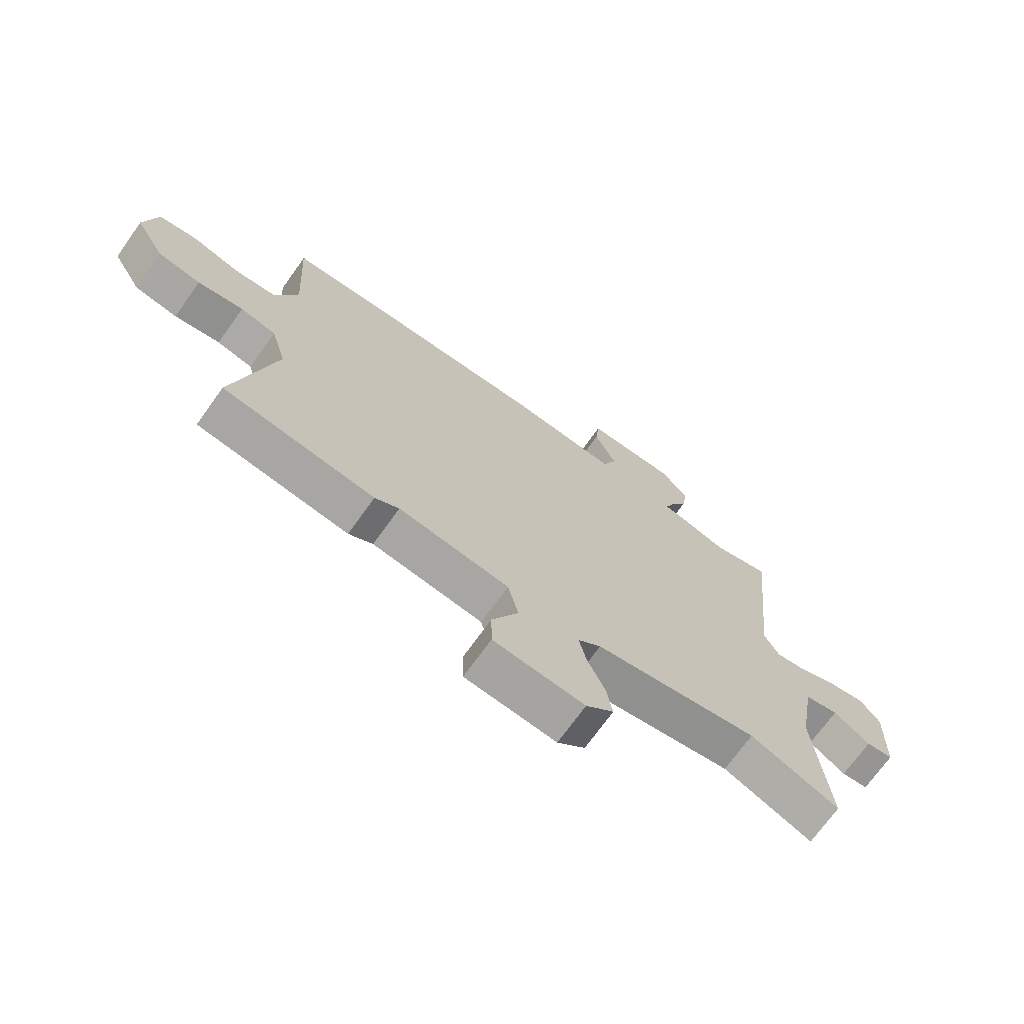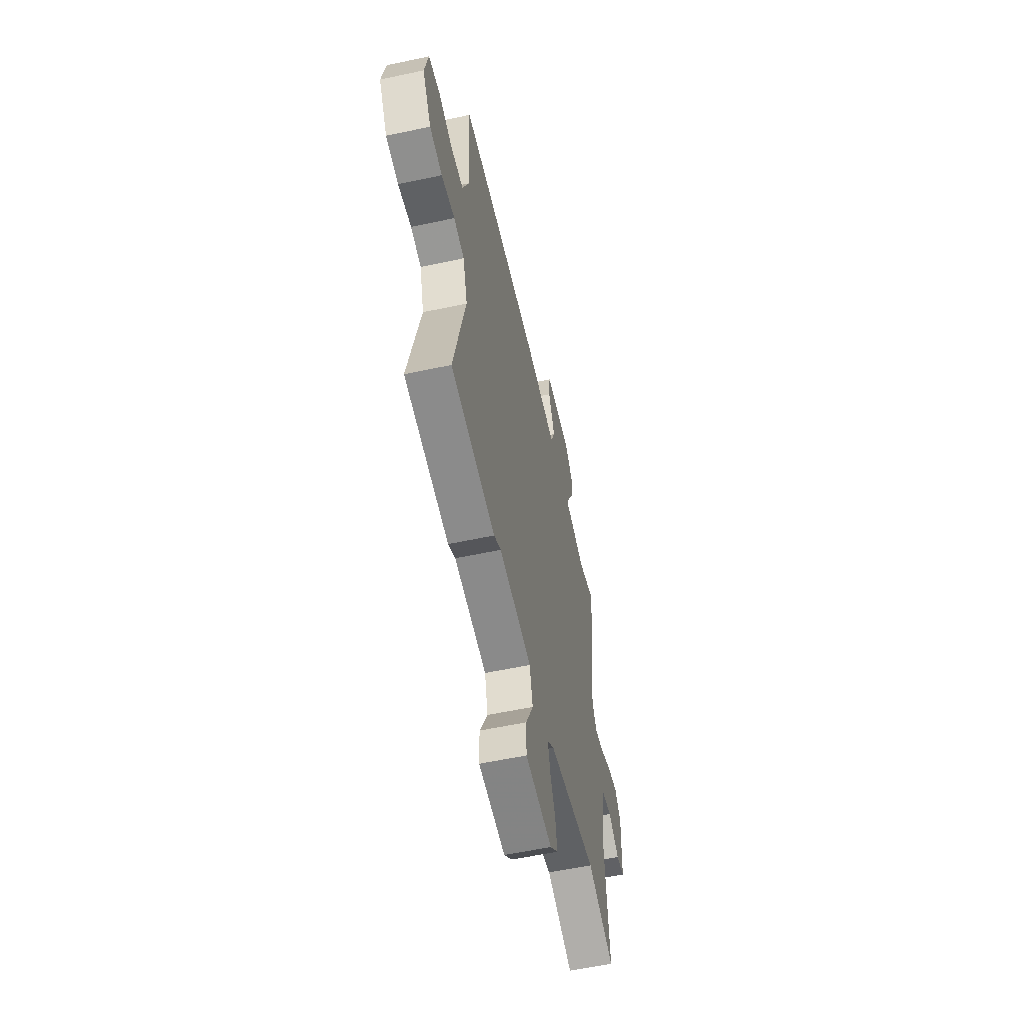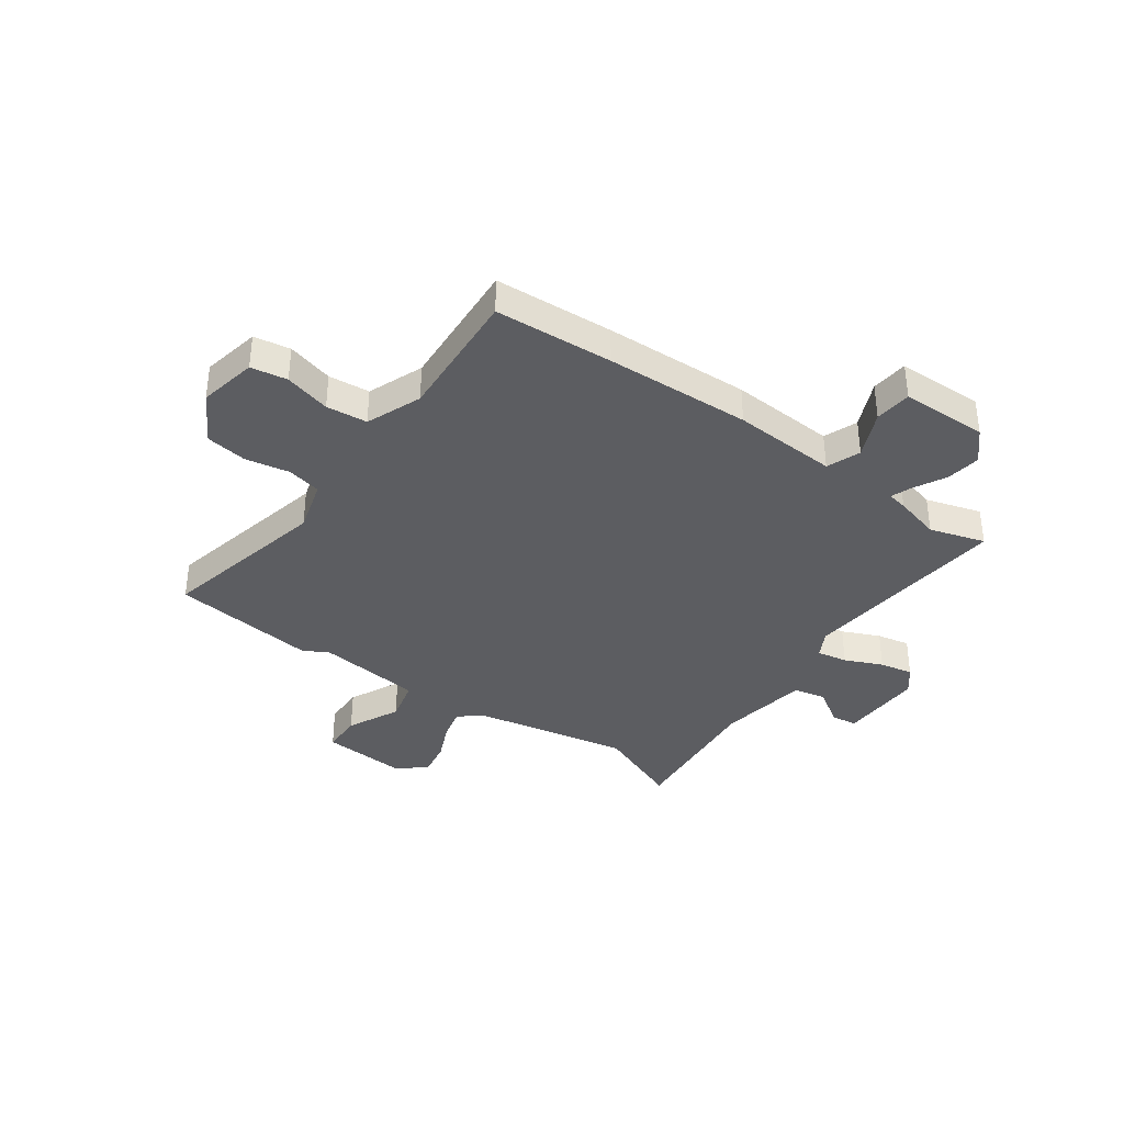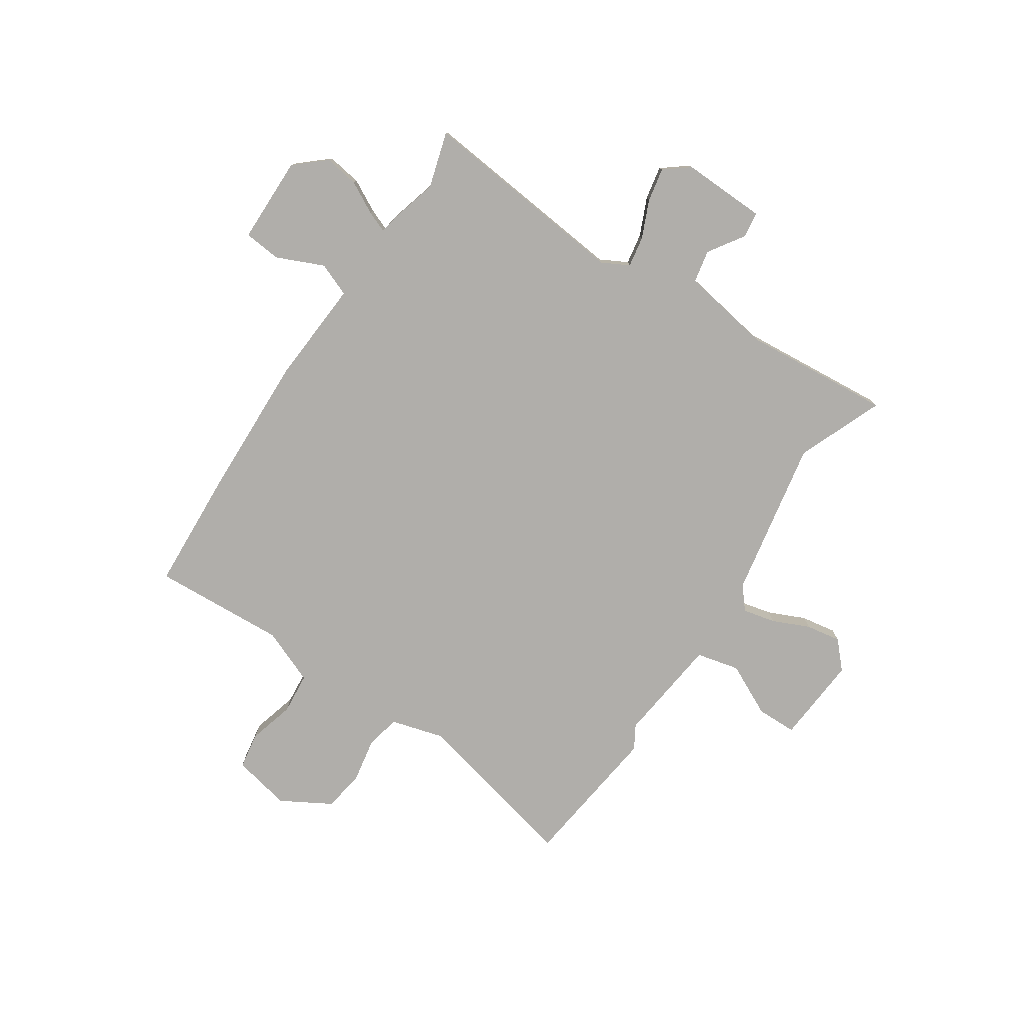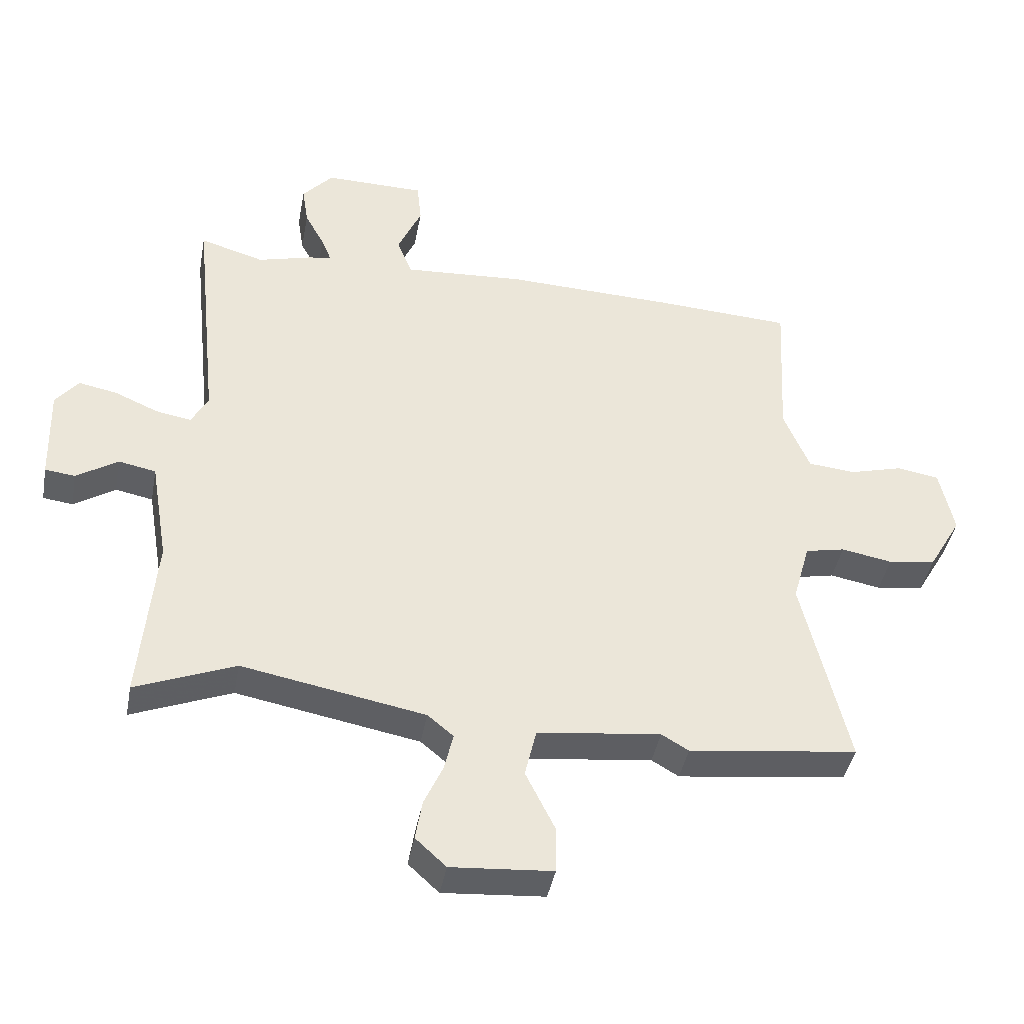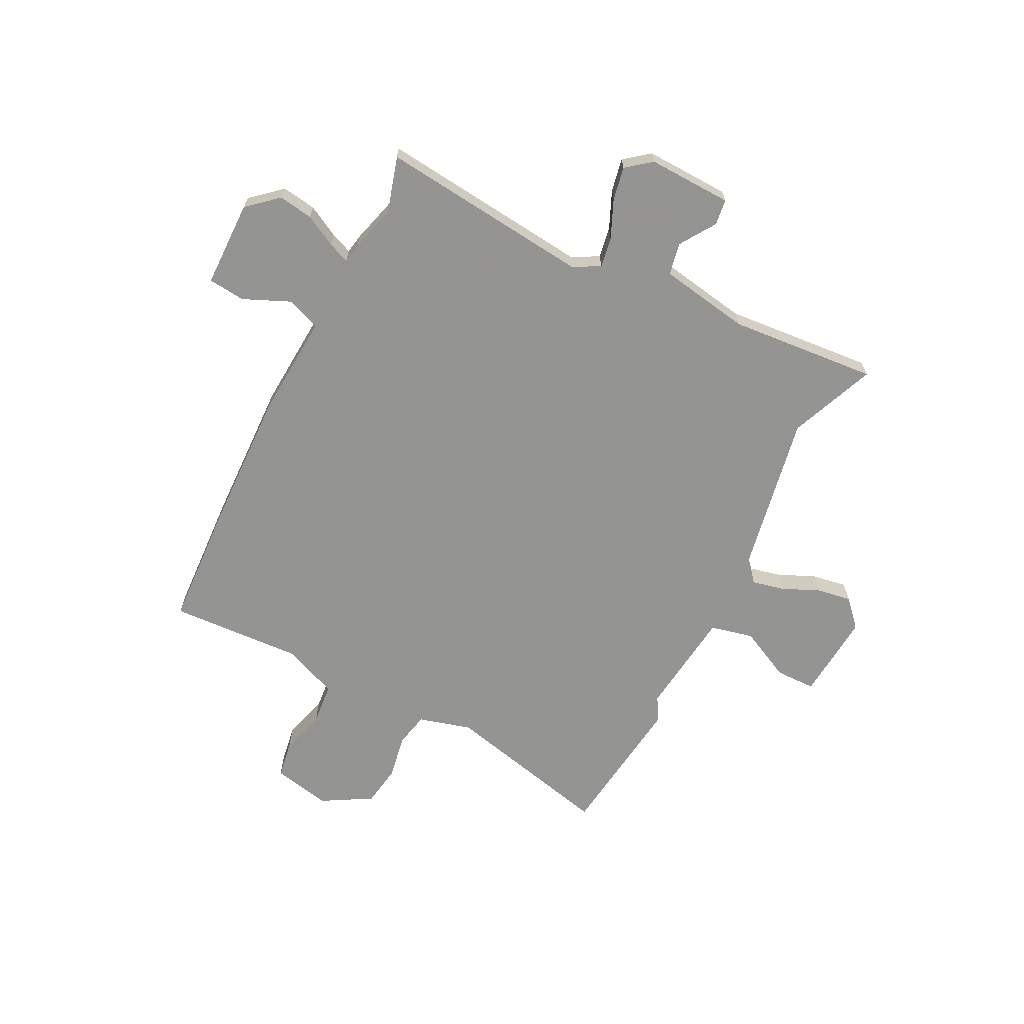
<metadata>
{"format":"obj","ext":"obj","renderer":"f3d","projection":"perspective","resolution":1024,"background":"white","views":[{"elev":-71.2,"azim":-35.6,"up":"+Z"},{"elev":-57.0,"azim":-77.4,"up":"+Z"},{"elev":-37.2,"azim":-35.1,"up":"+Y"},{"elev":-77.9,"azim":56.5,"up":"+Y"},{"elev":-42.1,"azim":169.5,"up":"+Z"},{"elev":-66.9,"azim":63.2,"up":"+Y"}]}
</metadata>
<code>
v 0.551 0.07 -0.521
v 0.389 0.07 -0.455
v 0.091 0.07 -0.51
v 0.049 0.07 -0.545
v 0.063 0.07 -0.606
v 0.094 0.07 -0.676
v 0.105 0.07 -0.742
v 0.055 0.07 -0.788
v -0.11 0.07 -0.775
v -0.111 0.07 -0.699
v -0.063 0.07 -0.601
v -0.082 0.07 -0.52
v -0.283 0.07 -0.496
v -0.327 0.07 -0.522
v -0.603 0.07 -0.487
v -0.529 0.07 -0.167
v -0.557 0.07 -0.067
v -0.622 0.07 -0.053
v -0.705 0.07 -0.068
v -0.783 0.07 -0.056
v -0.837 0.07 0.038
v -0.814 0.07 0.148
v -0.745 0.07 0.159
v -0.658 0.07 0.135
v -0.58 0.07 0.142
v -0.538 0.07 0.246
v -0.552 0.07 0.497
v -0.328 0.07 0.509
v -0.053 0.07 0.518
v 0.145 0.07 0.505
v 0.17 0.07 0.568
v 0.131 0.07 0.657
v 0.138 0.07 0.727
v 0.302 0.07 0.729
v 0.352 0.07 0.672
v 0.342 0.07 0.607
v 0.31 0.07 0.547
v 0.294 0.07 0.507
v 0.332 0.07 0.5
v 0.419 0.07 0.476
v 0.524 0.07 0.507
v 0.482 0.07 0.108
v 0.509 0.07 0.057
v 0.567 0.07 0.067
v 0.638 0.07 0.098
v 0.701 0.07 0.11
v 0.738 0.07 0.063
v 0.733 0.07 -0.096
v 0.684 0.07 -0.102
v 0.617 0.07 -0.058
v 0.556 0.07 -0.07
v 0.527 0.07 -0.241
v 0.551 0 -0.521
v 0.389 0 -0.455
v 0.091 0 -0.51
v 0.049 0 -0.545
v 0.063 0 -0.606
v 0.094 0 -0.676
v 0.105 0 -0.742
v 0.055 0 -0.788
v -0.11 0 -0.775
v -0.111 0 -0.699
v -0.063 0 -0.601
v -0.082 0 -0.52
v -0.283 0 -0.496
v -0.327 0 -0.522
v -0.603 0 -0.487
v -0.529 0 -0.167
v -0.557 0 -0.067
v -0.622 0 -0.053
v -0.705 0 -0.068
v -0.783 0 -0.056
v -0.837 0 0.038
v -0.814 0 0.148
v -0.745 0 0.159
v -0.658 0 0.135
v -0.58 0 0.142
v -0.538 0 0.246
v -0.552 0 0.497
v -0.328 0 0.509
v -0.053 0 0.518
v 0.145 0 0.505
v 0.17 0 0.568
v 0.131 0 0.657
v 0.138 0 0.727
v 0.302 0 0.729
v 0.352 0 0.672
v 0.342 0 0.607
v 0.31 0 0.547
v 0.294 0 0.507
v 0.332 0 0.5
v 0.419 0 0.476
v 0.524 0 0.507
v 0.482 0 0.108
v 0.509 0 0.057
v 0.567 0 0.067
v 0.638 0 0.098
v 0.701 0 0.11
v 0.738 0 0.063
v 0.733 0 -0.096
v 0.684 0 -0.102
v 0.617 0 -0.058
v 0.556 0 -0.07
v 0.527 0 -0.241
f 47 48 49 50
f 47 50 51
f 44 45 46 47
f 43 44 47 51
f 42 43 51 52
f 40 41 42
f 38 39 40 42
f 34 35 36 37
f 34 37 38
f 31 32 33 34
f 30 31 34 38
f 27 28 29 30
f 26 27 30
f 25 26 30 38
f 21 22 23 24
f 21 24 25
f 18 19 20 21
f 17 18 21 25
f 16 17 25 38
f 13 14 15 16
f 12 13 16 38
f 8 9 10 11
f 5 6 7 8
f 4 5 8 11
f 3 4 11 12
f 42 52 1 2
f 12 38 42
f 2 3 12 42
f 102 101 100 99
f 103 102 99
f 99 98 97 96
f 103 99 96 95
f 104 103 95 94
f 94 93 92
f 94 92 91 90
f 89 88 87 86
f 90 89 86
f 86 85 84 83
f 90 86 83 82
f 82 81 80 79
f 82 79 78
f 90 82 78 77
f 76 75 74 73
f 77 76 73
f 73 72 71 70
f 77 73 70 69
f 90 77 69 68
f 68 67 66 65
f 90 68 65 64
f 63 62 61 60
f 60 59 58 57
f 63 60 57 56
f 64 63 56 55
f 54 53 104 94
f 94 90 64
f 94 64 55 54
f 1 53 54 2
f 2 54 55 3
f 3 55 56 4
f 4 56 57 5
f 5 57 58 6
f 6 58 59 7
f 7 59 60 8
f 8 60 61 9
f 9 61 62 10
f 10 62 63 11
f 11 63 64 12
f 12 64 65 13
f 13 65 66 14
f 14 66 67 15
f 15 67 68 16
f 16 68 69 17
f 17 69 70 18
f 18 70 71 19
f 19 71 72 20
f 20 72 73 21
f 21 73 74 22
f 22 74 75 23
f 23 75 76 24
f 24 76 77 25
f 25 77 78 26
f 26 78 79 27
f 27 79 80 28
f 28 80 81 29
f 29 81 82 30
f 30 82 83 31
f 31 83 84 32
f 32 84 85 33
f 33 85 86 34
f 34 86 87 35
f 35 87 88 36
f 36 88 89 37
f 37 89 90 38
f 38 90 91 39
f 39 91 92 40
f 40 92 93 41
f 41 93 94 42
f 42 94 95 43
f 43 95 96 44
f 44 96 97 45
f 45 97 98 46
f 46 98 99 47
f 47 99 100 48
f 48 100 101 49
f 49 101 102 50
f 50 102 103 51
f 51 103 104 52
f 52 104 53 1

</code>
